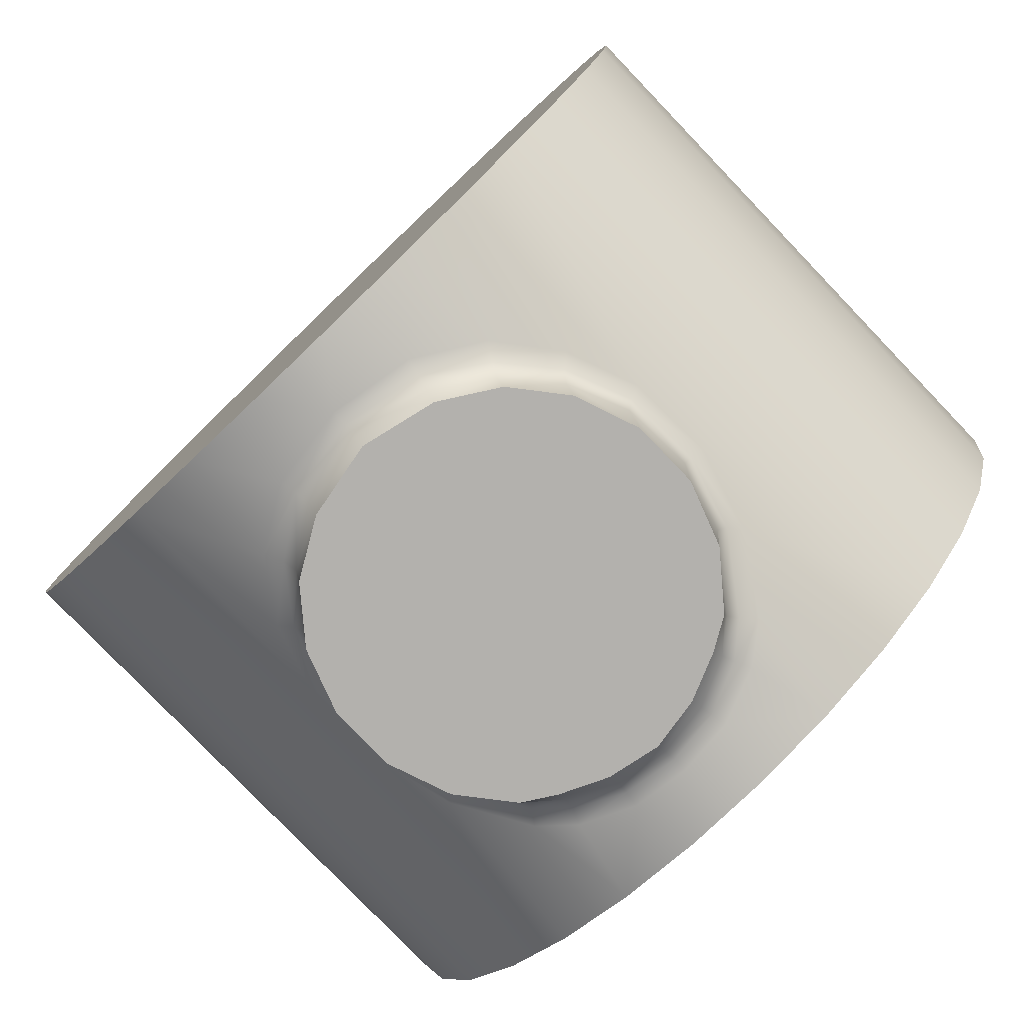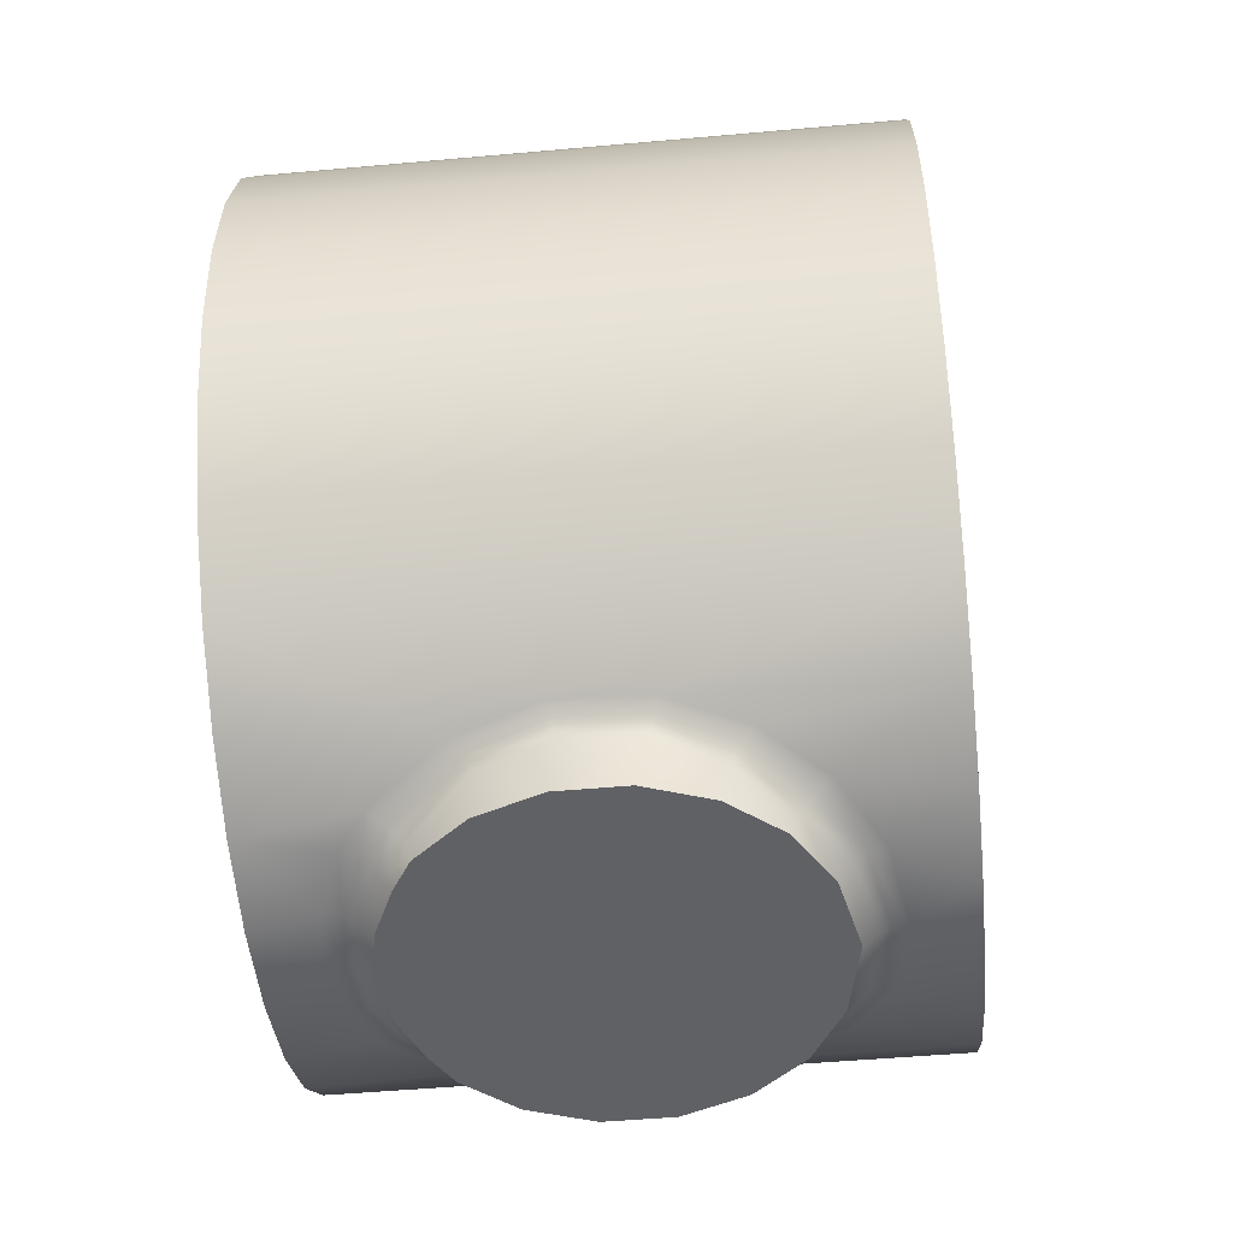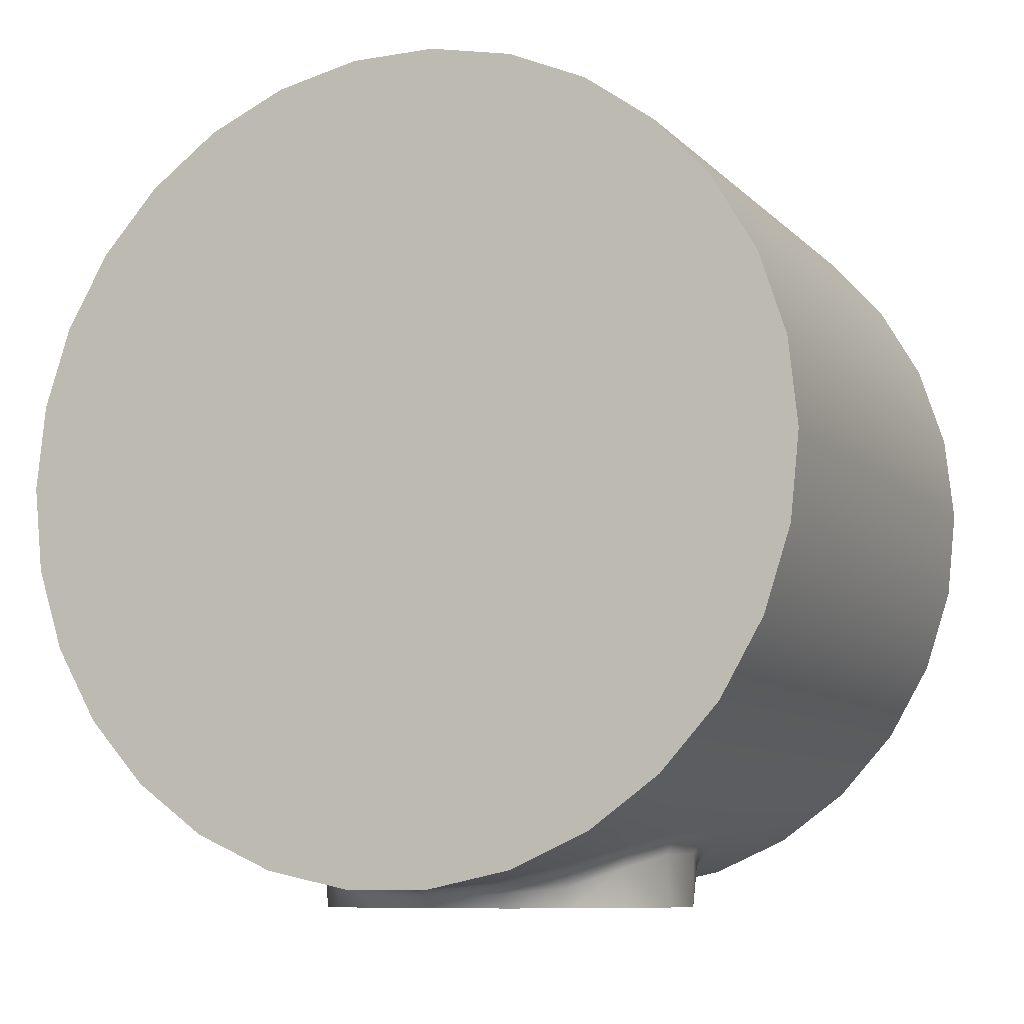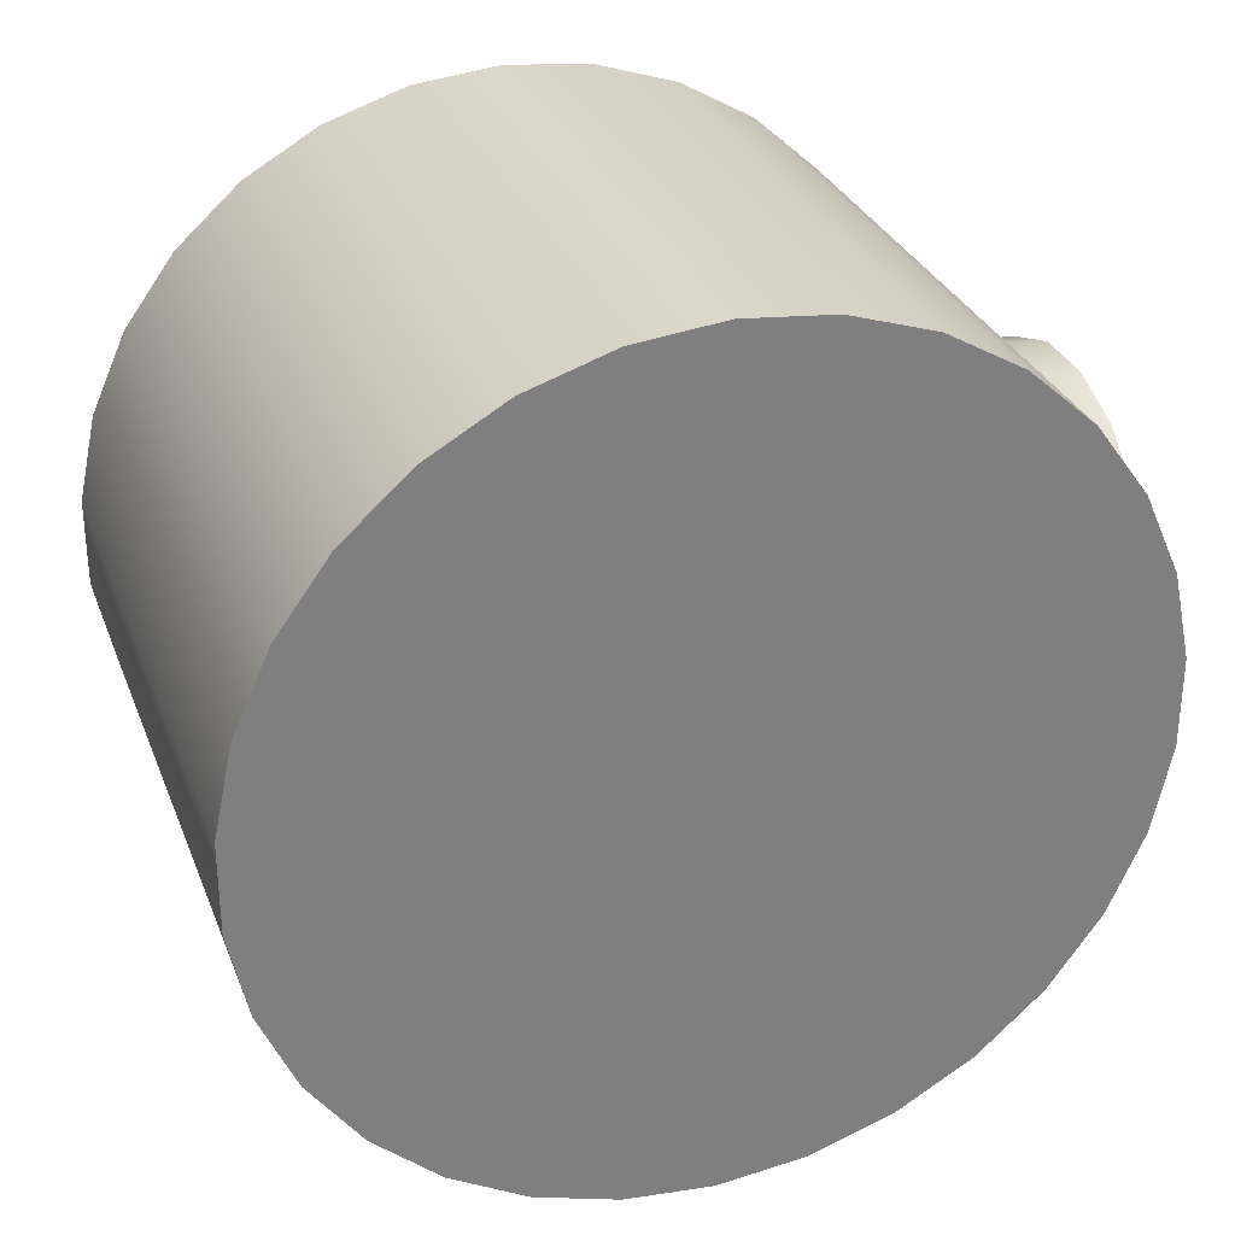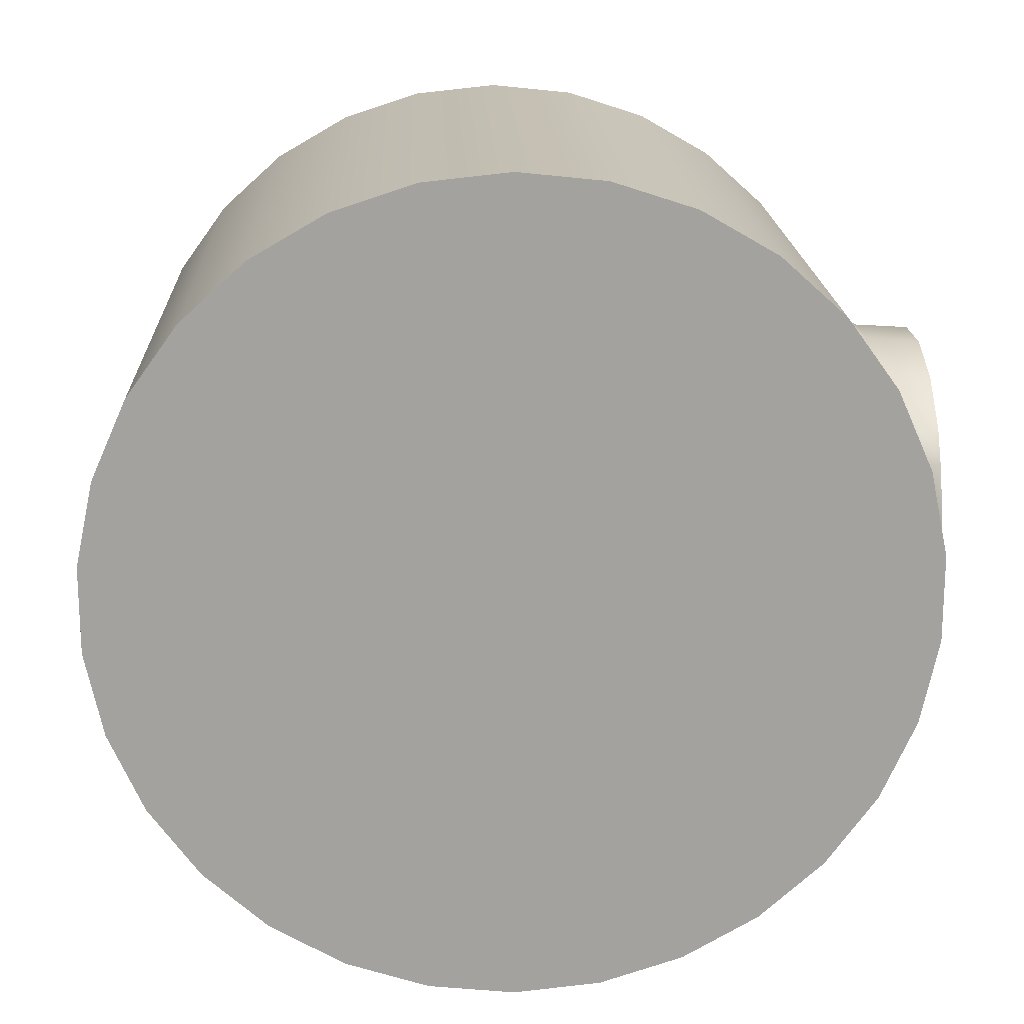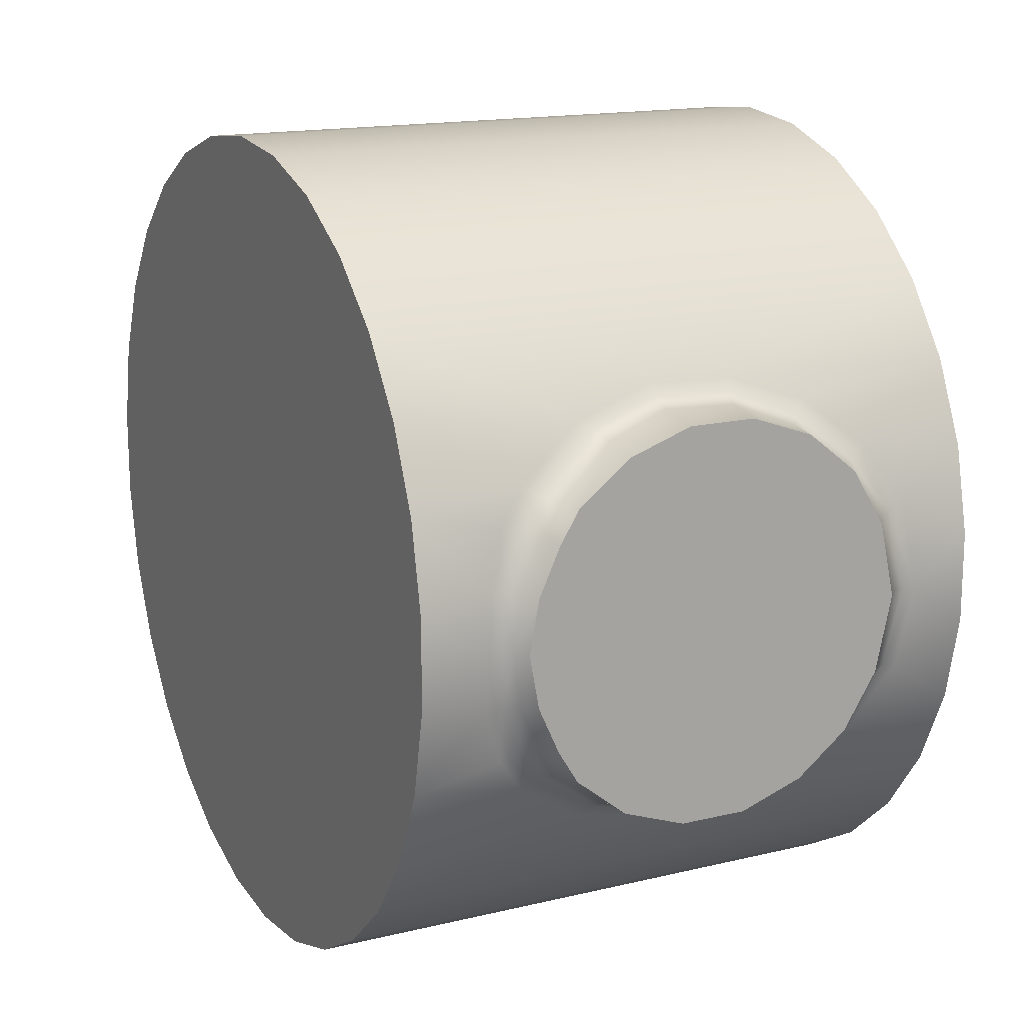
<metadata>
{"format":"obj","ext":"obj","renderer":"f3d","projection":"perspective","resolution":1024,"background":"white","views":[{"elev":-79.3,"azim":-46.2,"up":"+Z"},{"elev":-49.7,"azim":-174.3,"up":"+Z"},{"elev":-8.9,"azim":-65.7,"up":"+Z"},{"elev":30.3,"azim":71.0,"up":"+Y"},{"elev":17.8,"azim":87.7,"up":"+Y"},{"elev":15.9,"azim":153.4,"up":"+Y"}]}
</metadata>
<code>
g default
v 0.03139 0.02636 -0.08485
v 0.03405 0.02749 -0.08151
v 0.03632 0.02049 -0.08559
v 0.03743 0.02972 -0.0801
v 0.03924 0.02129 -0.0831
v 0.04 -0 -0.089
v 0.04071 0.01087 -0.08649
v 0.0422 -0 -0.08685
v 0.0427 0.02273 -0.08236
v 0.04358 0.0112 -0.08482
v 0.04496 0 -0.08547
v 0.04688 0.01172 -0.08467
v 0.04799 0 -0.08537
v 0.03803 0.01071 -0.089
v 0.03382 0.0201 -0.089
v 0.02989 0.02658 -0.089
v -0.0374 0.02967 -0.08012
v -0.03405 0.02749 -0.08151
v -0.03139 0.02636 -0.08485
v -0.02543 0.03853 -0.0762
v -0.02326 0.03608 -0.07786
v -0.01079 0.04371 -0.0735
v -0.009875 0.04117 -0.07512
v 0.006123 0.04181 -0.07475
v 0.006685 0.04432 -0.07309
v 0.02048 0.03753 -0.07712
v 0.02346 0.03944 -0.07576
v -0.02989 0.02658 -0.089
v -0.02148 0.03464 -0.08098
v -0.00913 0.03956 -0.0781
v 0.005662 0.04018 -0.0777
v 0.01892 0.03605 -0.0802
v -0.04804 0 -0.08537
v -0.04535 0.01689 -0.08368
v -0.04496 -0 -0.08547
v -0.0422 -0 -0.08685
v -0.04197 0.01603 -0.08413
v -0.04 0 -0.089
v -0.03904 0.0155 -0.08612
v -0.03673 0.0153 -0.089
v -0.01961 0.03486 -0.089
v -0.006799 0.03942 -0.089
v 0.006799 0.03942 -0.089
v 0.01961 0.03486 -0.089
v -0.037 0 -0.089
v -0.03418 0.01416 -0.089
v -0.02616 0.02616 -0.089
v -0.01416 0.03418 -0.089
v 0 0.037 -0.089
v 0.01416 0.03418 -0.089
v 0.02616 0.02616 -0.089
v 0.03418 0.01416 -0.089
v 0.037 0 -0.089
v 0.05992 0.08379 -0.01781
v 0.05992 0.07826 -0.03484
v 0.05992 0.0693 -0.05035
v 0.05992 0.05732 -0.06366
v 0.05992 0.04283 -0.07419
v 0.05992 0.02647 -0.08147
v 0.05992 0.008954 -0.0852
v 0.05992 0.008954 0.0852
v 0.05992 0.02647 0.08147
v 0.05992 0.04283 0.07419
v 0.05992 0.05732 0.06366
v 0.05992 0.0693 0.05035
v 0.05992 0.07826 0.03484
v 0.05992 0.08379 0.01781
v 0.05992 0.08566 0
v -0.05992 0.08379 -0.01781
v -0.05992 0.07826 -0.03484
v -0.05992 0.0693 -0.05035
v -0.05992 0.05732 -0.06366
v -0.05992 0.04283 -0.07419
v -0.05992 0.02647 -0.08147
v -0.05992 0.008954 -0.0852
v -0.05992 0.008954 0.0852
v -0.05992 0.02647 0.08147
v -0.05992 0.04283 0.07419
v -0.05992 0.05732 0.06366
v -0.05992 0.0693 0.05035
v -0.05992 0.07826 0.03484
v -0.05992 0.08379 0.01781
v -0.05992 0.08566 0
v 0.05992 0 0
v -0.05992 0 0
v 0.05992 0 -0.0852
v 0.05992 0 0.0852
v -0.05992 0 0.0852
v -0.05992 0 -0.0852
v -0 -0 -0.089
v 0.03139 -0.02636 -0.08485
v 0.03405 -0.02749 -0.08151
v 0.03632 -0.02049 -0.08559
v 0.03743 -0.02972 -0.0801
v 0.03924 -0.02129 -0.0831
v 0.04071 -0.01087 -0.08649
v 0.0427 -0.02273 -0.08236
v 0.04358 -0.0112 -0.08482
v 0.04688 -0.01172 -0.08467
v 0.03803 -0.01071 -0.089
v 0.03382 -0.0201 -0.089
v 0.02989 -0.02658 -0.089
v -0.0374 -0.02967 -0.08012
v -0.03405 -0.02749 -0.08151
v -0.03139 -0.02636 -0.08485
v -0.02543 -0.03853 -0.0762
v -0.02326 -0.03608 -0.07786
v -0.01079 -0.04371 -0.0735
v -0.009875 -0.04117 -0.07512
v 0.006123 -0.04181 -0.07475
v 0.006685 -0.04432 -0.07309
v 0.02048 -0.03753 -0.07712
v 0.02346 -0.03944 -0.07576
v -0.02989 -0.02658 -0.089
v -0.02148 -0.03464 -0.08098
v -0.00913 -0.03956 -0.0781
v 0.005662 -0.04018 -0.0777
v 0.01892 -0.03605 -0.0802
v -0.04535 -0.01689 -0.08368
v -0.04197 -0.01603 -0.08413
v -0.03904 -0.0155 -0.08612
v -0.03673 -0.0153 -0.089
v -0.01961 -0.03486 -0.089
v -0.006799 -0.03942 -0.089
v 0.006799 -0.03942 -0.089
v 0.01961 -0.03486 -0.089
v -0.03418 -0.01416 -0.089
v -0.02616 -0.02616 -0.089
v -0.01416 -0.03418 -0.089
v 0 -0.037 -0.089
v 0.01416 -0.03418 -0.089
v 0.02616 -0.02616 -0.089
v 0.03418 -0.01416 -0.089
v 0.05992 -0.08379 -0.01781
v 0.05992 -0.07826 -0.03484
v 0.05992 -0.0693 -0.05035
v 0.05992 -0.05732 -0.06366
v 0.05992 -0.04283 -0.07419
v 0.05992 -0.02647 -0.08147
v 0.05992 -0.008954 -0.0852
v 0.05992 -0.008954 0.0852
v 0.05992 -0.02647 0.08147
v 0.05992 -0.04283 0.07419
v 0.05992 -0.05732 0.06366
v 0.05992 -0.0693 0.05035
v 0.05992 -0.07826 0.03484
v 0.05992 -0.08379 0.01781
v 0.05992 -0.08566 0
v -0.05992 -0.08379 -0.01781
v -0.05992 -0.07826 -0.03484
v -0.05992 -0.0693 -0.05035
v -0.05992 -0.05732 -0.06366
v -0.05992 -0.04283 -0.07419
v -0.05992 -0.02647 -0.08147
v -0.05992 -0.008954 -0.0852
v -0.05992 -0.008954 0.0852
v -0.05992 -0.02647 0.08147
v -0.05992 -0.04283 0.07419
v -0.05992 -0.05732 0.06366
v -0.05992 -0.0693 0.05035
v -0.05992 -0.07826 0.03484
v -0.05992 -0.08379 0.01781
v -0.05992 -0.08566 0
g ankle
f 3 1 2 5
f 14 7 8 6
f 7 14 15 3
f 12 13 11 10
f 9 12 10 5
f 3 15 16 1
f 7 3 5 10
f 8 7 10 11
f 4 9 5 2
f 27 4 2 26
f 18 17 20 21
f 19 18 21 29
f 21 20 22 23
f 23 22 25 24
f 24 25 27 26
f 29 21 23 30
f 31 30 23 24
f 31 24 26 32
f 1 32 26 2
f 39 36 35 37
f 19 28 40 39
f 37 34 17 18
f 39 40 38 36
f 19 39 37 18
f 33 34 37 35
f 29 41 28 19
f 29 30 42 41
f 30 31 43 42
f 43 31 32 44
f 32 1 16 44
f 50 49 43 44
f 51 50 44 16
f 14 52 15
f 53 52 14 6
f 51 16 15 52
f 46 40 28 47
f 48 47 28 41
f 49 48 41 42
f 49 42 43
f 40 46 45 38
f 54 55 70 69
f 55 56 71 70
f 56 57 72 71
f 73 72 22 20
f 58 59 4 27
f 13 12 60 86
f 88 87 61 76
f 61 62 77 76
f 62 63 78 77
f 63 64 79 78
f 64 65 80 79
f 65 66 81 80
f 66 67 82 81
f 67 68 83 82
f 68 54 69 83
f 55 54 84
f 56 55 84
f 57 56 84
f 58 57 84
f 59 58 84
f 60 59 84
f 84 86 60
f 62 61 84
f 63 62 84
f 64 63 84
f 65 64 84
f 66 65 84
f 67 66 84
f 68 67 84
f 54 68 84
f 69 70 85
f 70 71 85
f 71 72 85
f 72 73 85
f 73 74 85
f 74 75 85
f 75 89 85
f 85 88 76
f 76 77 85
f 77 78 85
f 78 79 85
f 79 80 85
f 80 81 85
f 81 82 85
f 82 83 85
f 83 69 85
f 61 87 84
f 75 34 33 89
f 74 17 34 75
f 59 60 12 9
f 9 4 59
f 27 25 57 58
f 57 25 22 72
f 73 20 17 74
f 49 50 90
f 50 51 90
f 52 53 90
f 51 52 90
f 46 47 90
f 47 48 90
f 48 49 90
f 45 46 90
f 93 95 92 91
f 100 6 8 96
f 96 93 101 100
f 99 98 11 13
f 97 95 98 99
f 93 91 102 101
f 96 98 95 93
f 8 11 98 96
f 94 92 95 97
f 113 112 92 94
f 104 107 106 103
f 105 115 107 104
f 107 109 108 106
f 109 110 111 108
f 110 112 113 111
f 115 116 109 107
f 117 110 109 116
f 117 118 112 110
f 91 92 112 118
f 121 120 35 36
f 105 121 122 114
f 120 104 103 119
f 121 36 38 122
f 105 104 120 121
f 33 35 120 119
f 115 105 114 123
f 115 123 124 116
f 116 124 125 117
f 125 126 118 117
f 118 126 102 91
f 131 126 125 130
f 132 102 126 131
f 100 101 133
f 53 6 100 133
f 132 133 101 102
f 127 128 114 122
f 129 123 114 128
f 130 124 123 129
f 130 125 124
f 122 38 45 127
f 134 149 150 135
f 135 150 151 136
f 136 151 152 137
f 153 106 108 152
f 138 113 94 139
f 13 86 140 99
f 88 156 141 87
f 141 156 157 142
f 142 157 158 143
f 143 158 159 144
f 144 159 160 145
f 145 160 161 146
f 146 161 162 147
f 147 162 163 148
f 148 163 149 134
f 135 84 134
f 136 84 135
f 137 84 136
f 138 84 137
f 139 84 138
f 140 84 139
f 84 140 86
f 142 84 141
f 143 84 142
f 144 84 143
f 145 84 144
f 146 84 145
f 147 84 146
f 148 84 147
f 134 84 148
f 149 85 150
f 150 85 151
f 151 85 152
f 152 85 153
f 153 85 154
f 154 85 155
f 155 85 89
f 85 156 88
f 156 85 157
f 157 85 158
f 158 85 159
f 159 85 160
f 160 85 161
f 161 85 162
f 162 85 163
f 163 85 149
f 141 84 87
f 155 89 33 119
f 154 155 119 103
f 139 97 99 140
f 97 139 94
f 113 138 137 111
f 137 152 108 111
f 153 154 103 106
f 130 90 131
f 131 90 132
f 133 90 53
f 132 90 133
f 127 90 128
f 128 90 129
f 129 90 130
f 45 90 127

</code>
